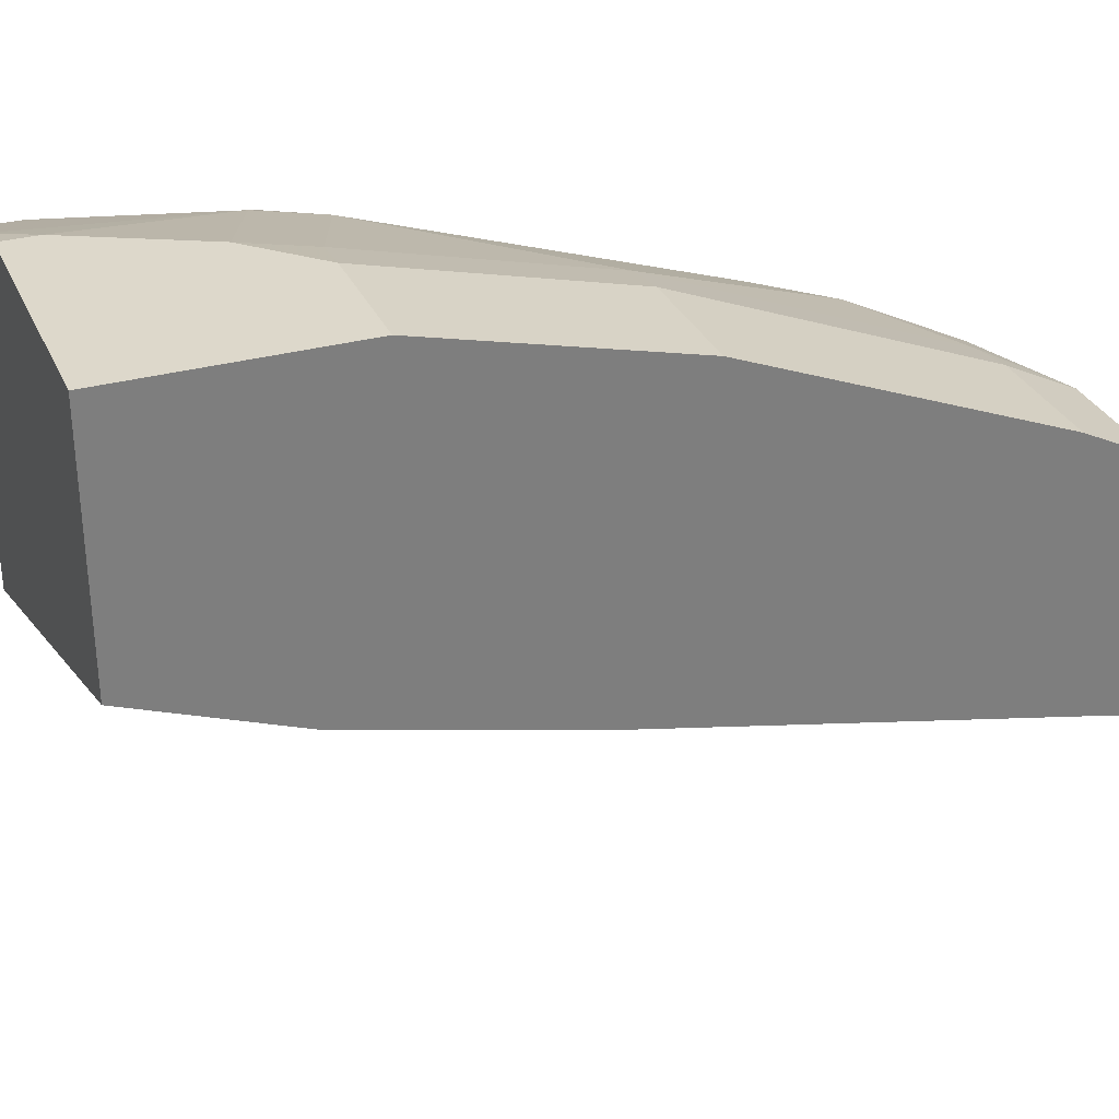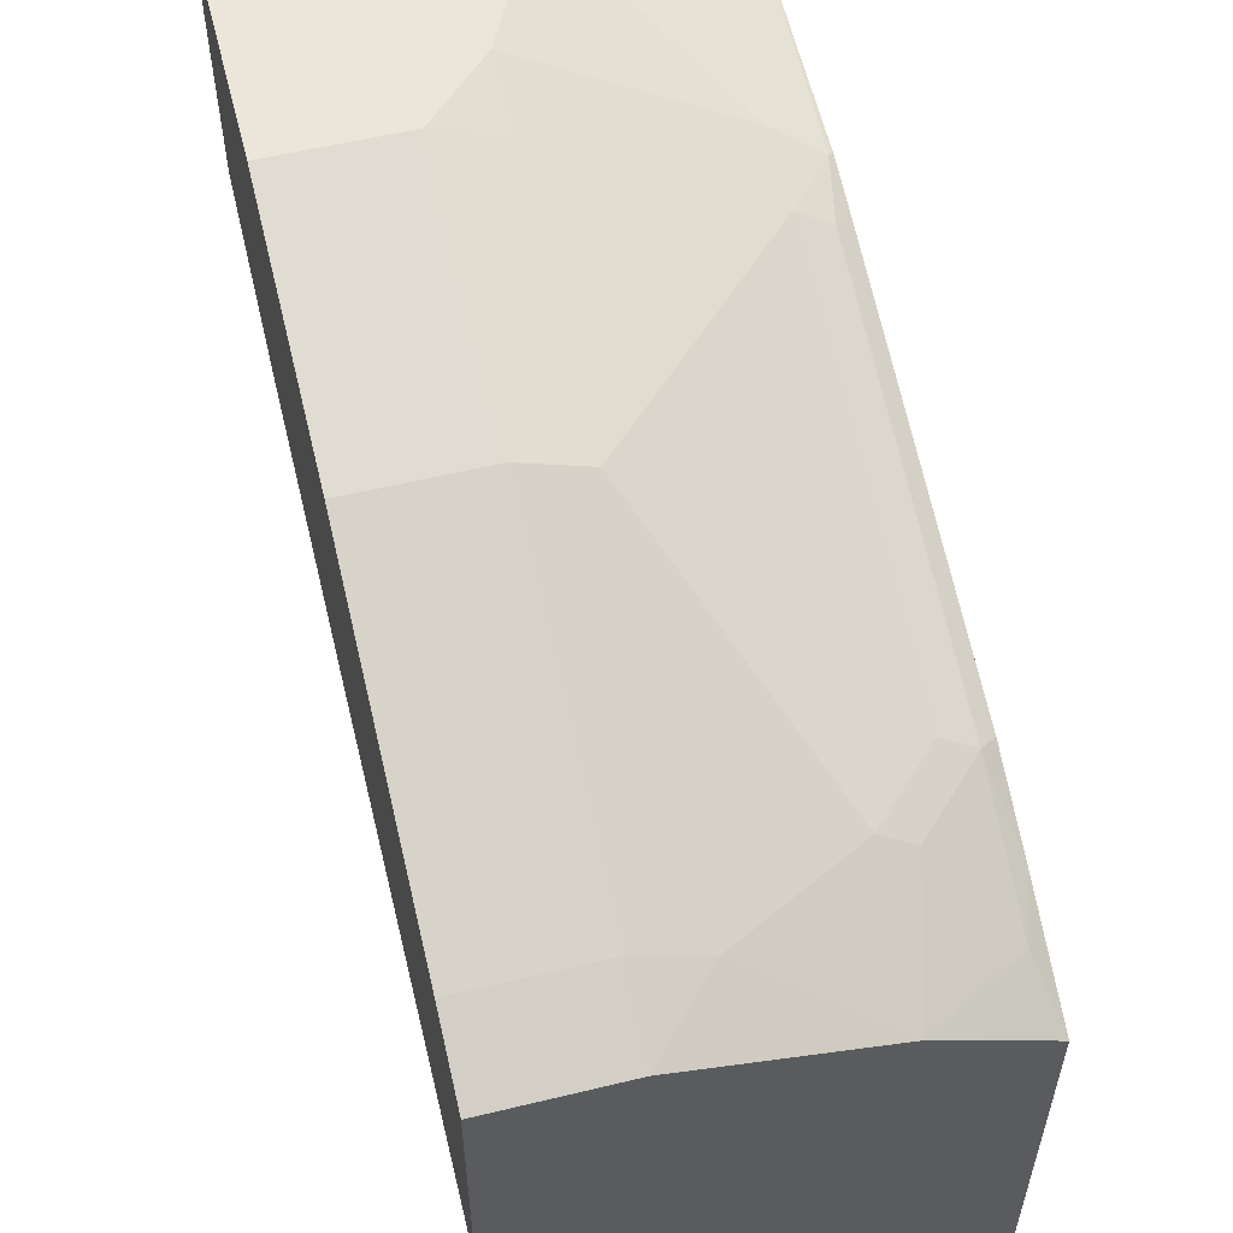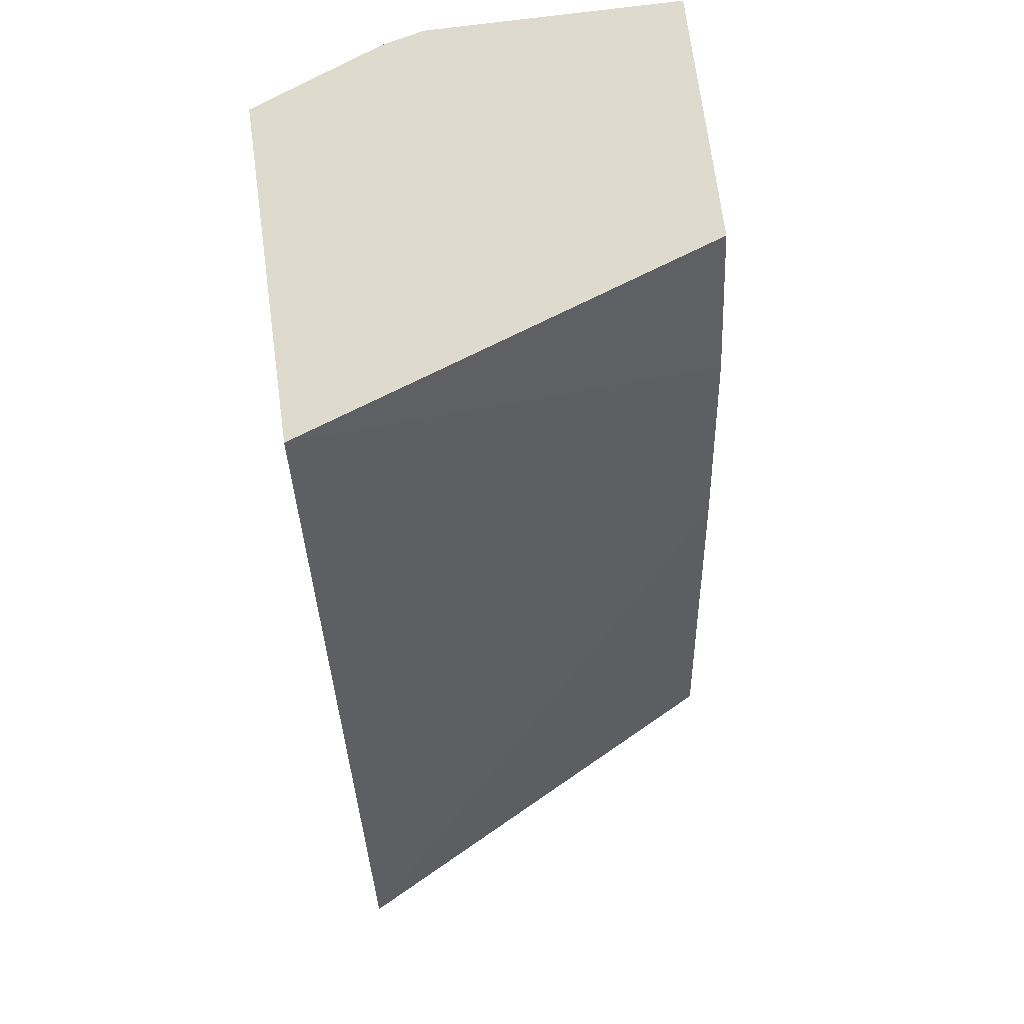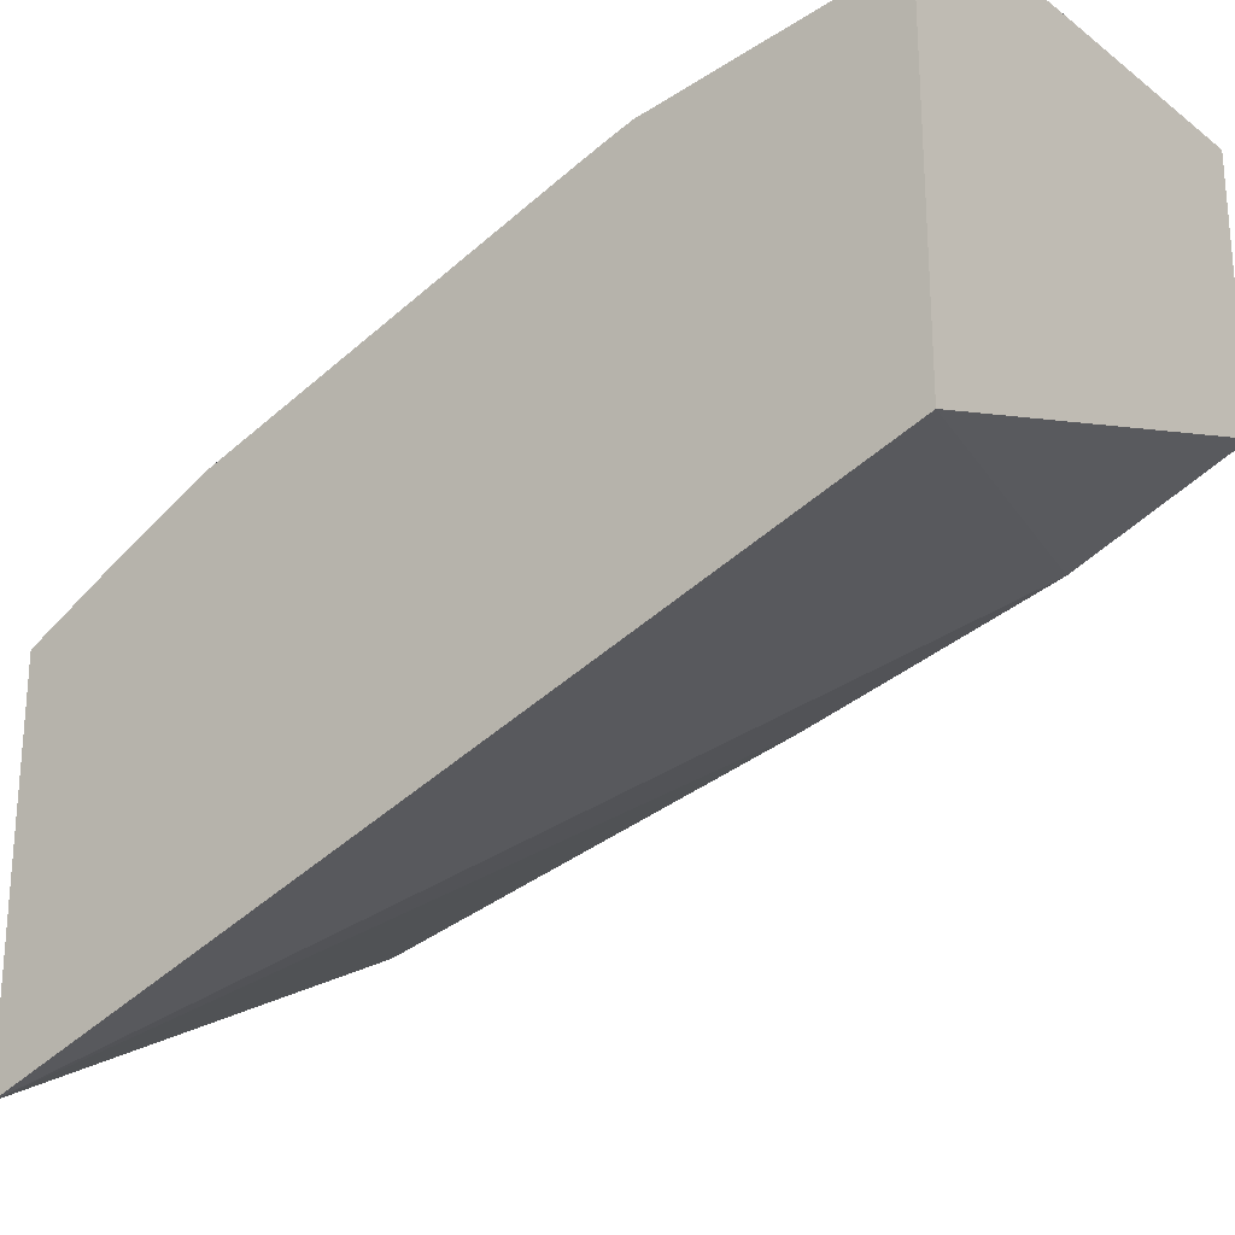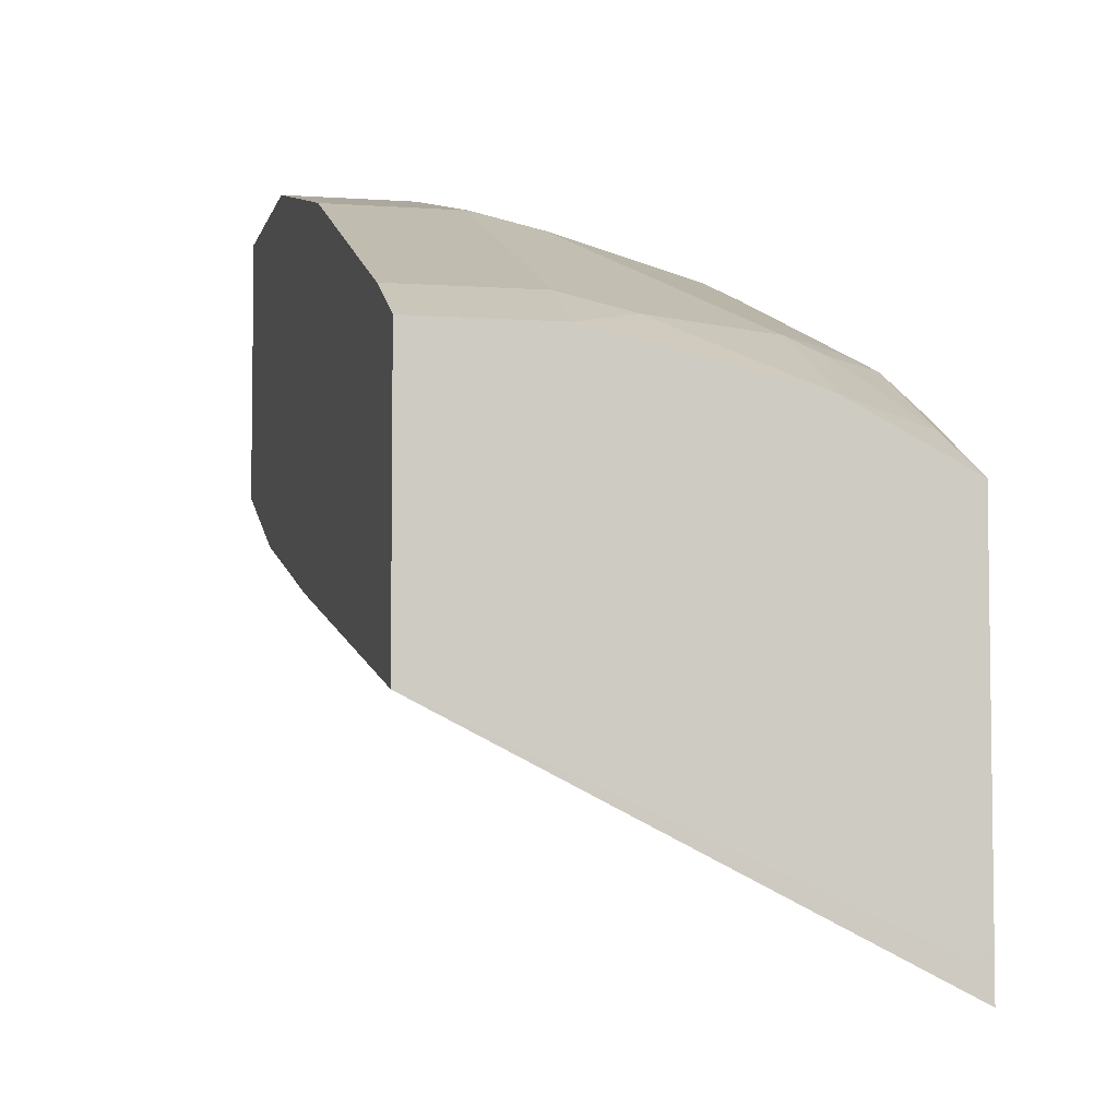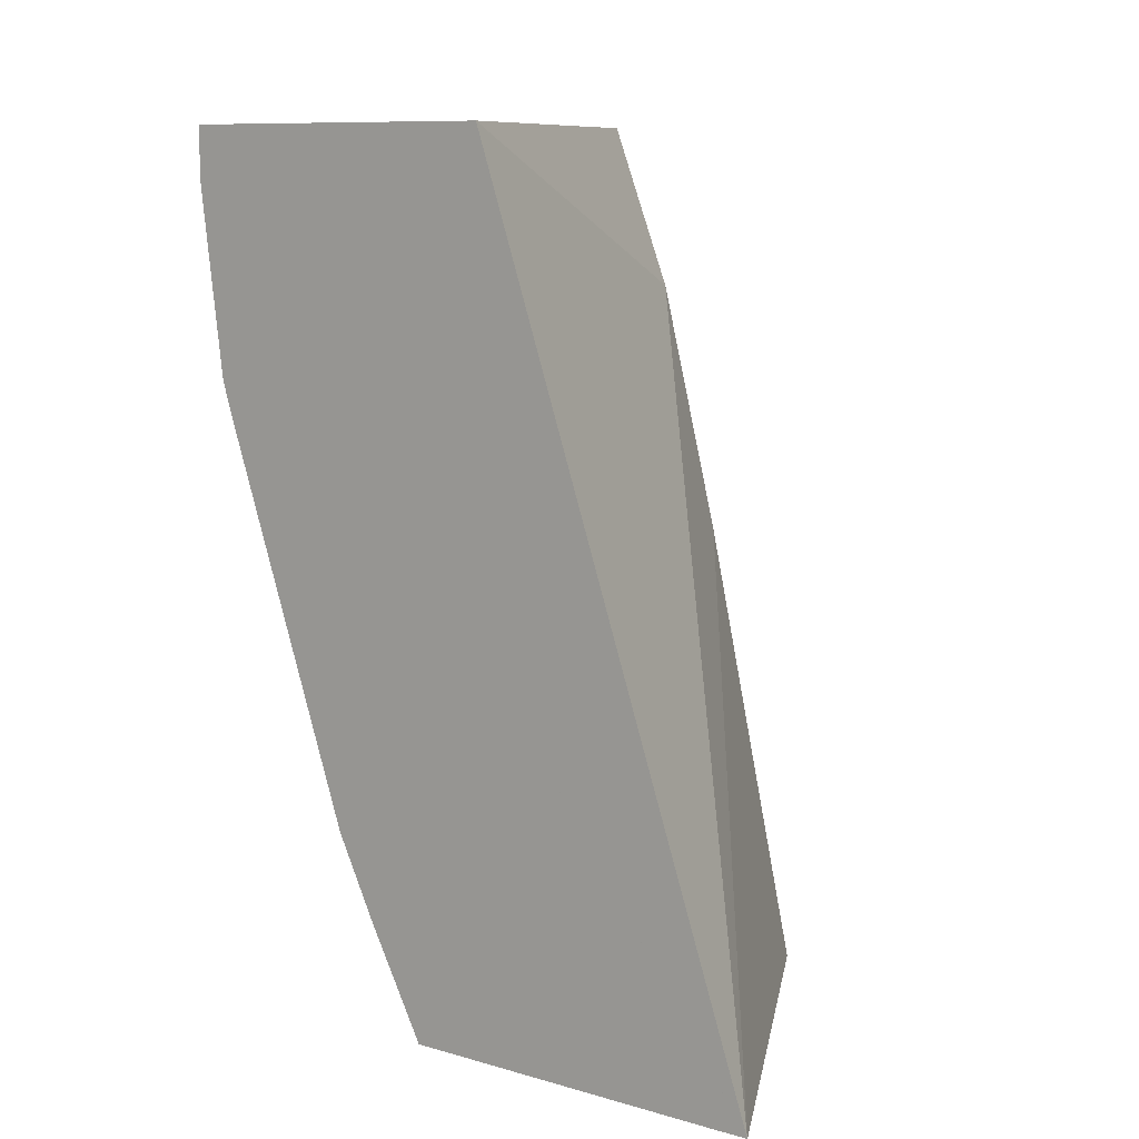
<metadata>
{"format":"obj","ext":"obj","renderer":"f3d","projection":"perspective","resolution":1024,"background":"white","views":[{"elev":31.3,"azim":-111.3,"up":"+Z"},{"elev":56.1,"azim":-14.2,"up":"+Z"},{"elev":71.1,"azim":172.4,"up":"+Y"},{"elev":-24.2,"azim":129.6,"up":"+Z"},{"elev":-5.3,"azim":-12.7,"up":"+Z"},{"elev":9.9,"azim":126.4,"up":"+Y"}]}
</metadata>
<code>
v 0.1549 0.06113 0.8521
v 0.0007131 0.06113 0.8521
v 0.1549 0.03869 0.8521
v 0.1805 0.06113 0.8457
v 0.0007131 0.06113 0.6972
v 0.0007131 -0.07747 0.8521
v 0.1162 -0.03877 0.8521
v 0.2324 -0.07747 0.8134
v 0.2613 0.06113 0.8134
v 0.2613 0.02892 0.8134
v 0.2613 0.06113 0.6053
v 0.0007131 -0.03877 0.6585
v 0.0007131 -0.2324 0.8134
v 0.07749 -0.07747 0.8521
v 0.1162 -0.08236 0.8424
v 0.2324 -0.1211 0.8037
v 0.2582 -0.09041 0.8005
v 0.2613 -0.08729 0.7989
v 0.2613 -0.4695 0.4263
v 0.0007131 -0.1937 0.6198
v 0.07749 -0.2324 0.8134
v 0.0007131 -0.4261 0.7359
v 0.1937 -0.1598 0.8037
v 0.1162 -0.2372 0.8037
v 0.2518 -0.1259 0.794
v 0.2324 -0.3534 0.7262
v 0.2613 -0.0955 0.7966
v 0.2613 -0.1187 0.7892
v 0.2613 -0.4696 0.4506
v 0.2518 -0.4696 0.4455
v 0.0007131 -0.4696 0.5591
v 0.07749 -0.4261 0.7359
v 0.0007131 -0.4696 0.7141
v 0.1162 -0.4309 0.7262
v 0.1937 -0.3921 0.7262
v 0.2518 -0.3583 0.7166
v 0.213 -0.397 0.7166
v 0.2613 -0.3511 0.7118
v 0.2613 -0.4696 0.6527
v 0.07749 -0.4696 0.7141
v 0.1937 -0.4696 0.6875
v 0.2518 -0.4357 0.6778
v 0.2613 -0.4019 0.6875
v 0.2195 -0.4696 0.6745
f 19 30 31
f 22 40 32
f 22 33 40
f 21 34 24
f 21 32 34
f 19 31 20
f 23 24 26
f 19 29 30
f 15 24 23
f 17 25 28
f 17 27 18
f 16 36 25
f 16 26 36
f 16 23 26
f 16 25 17
f 15 21 24
f 24 34 35
f 17 28 27
f 24 35 26
f 39 43 42
f 25 38 28
f 15 23 16
f 41 44 42
f 39 42 44
f 37 41 42
f 36 43 38
f 36 42 43
f 35 41 37
f 34 41 35
f 25 36 38
f 34 40 41
f 29 31 30
f 29 33 31
f 29 40 33
f 29 41 40
f 29 44 41
f 29 39 44
f 26 37 36
f 26 35 37
f 32 40 34
f 14 21 15
f 36 37 42
f 13 22 32
f 3 8 4
f 3 7 8
f 2 13 6
f 2 22 13
f 2 33 22
f 2 31 33
f 2 20 31
f 2 12 20
f 4 8 10
f 2 5 12
f 1 11 5
f 1 9 11
f 1 4 9
f 1 3 4
f 1 7 3
f 1 6 14
f 1 2 6
f 13 32 21
f 1 5 2
f 4 10 9
f 1 14 7
f 6 13 21
f 12 19 20
f 5 11 12
f 11 19 12
f 9 19 11
f 9 29 19
f 9 39 29
f 9 43 39
f 9 38 43
f 9 28 38
f 10 17 18
f 9 18 27
f 9 10 18
f 6 21 14
f 8 17 10
f 8 16 17
f 7 16 8
f 7 15 16
f 9 27 28
f 7 14 15

</code>
